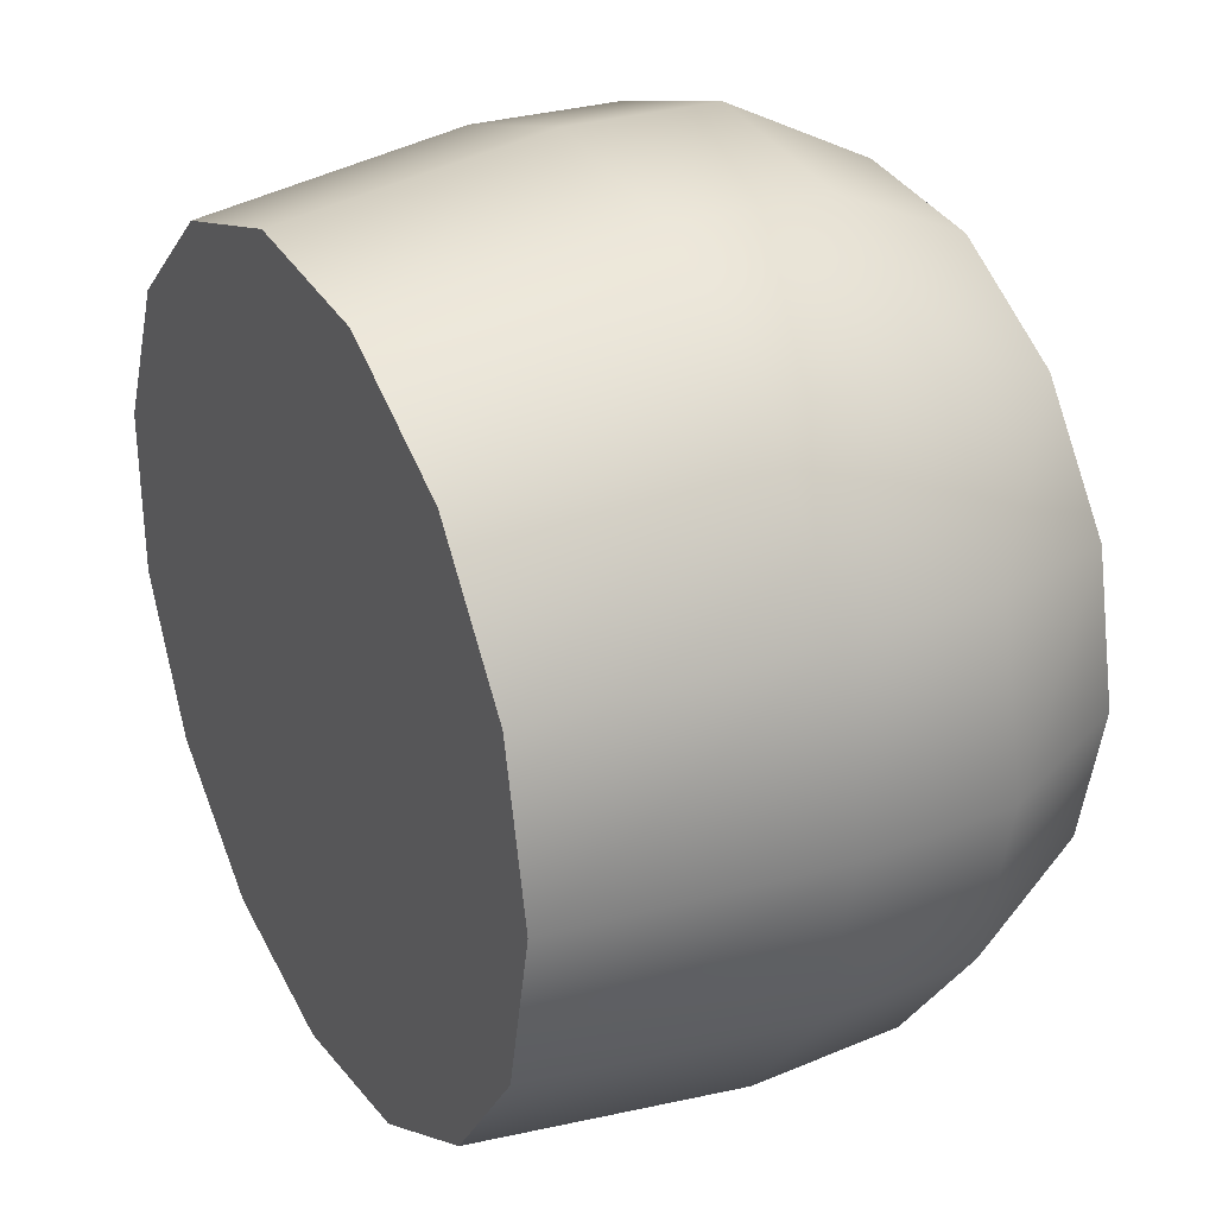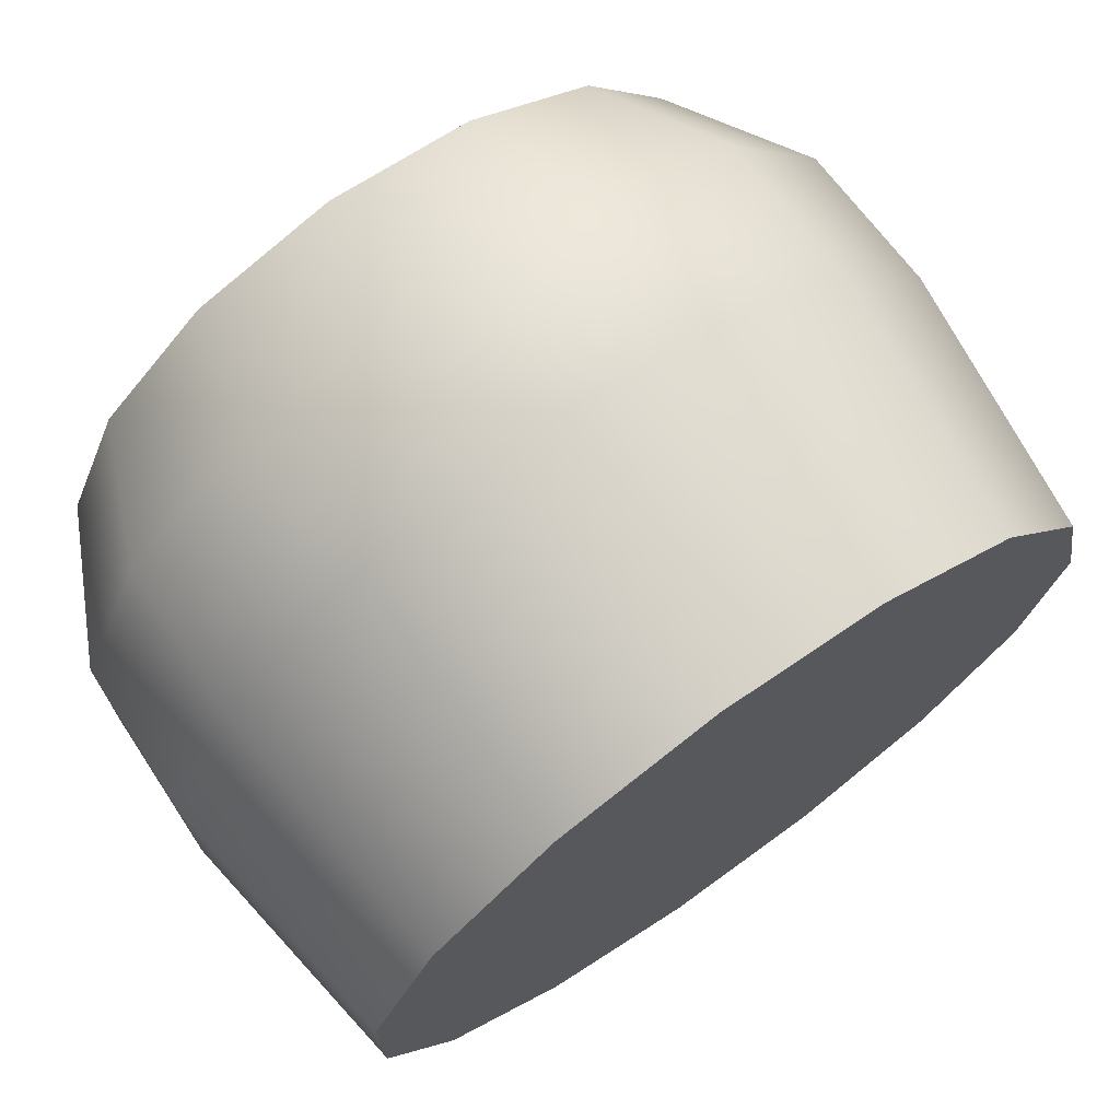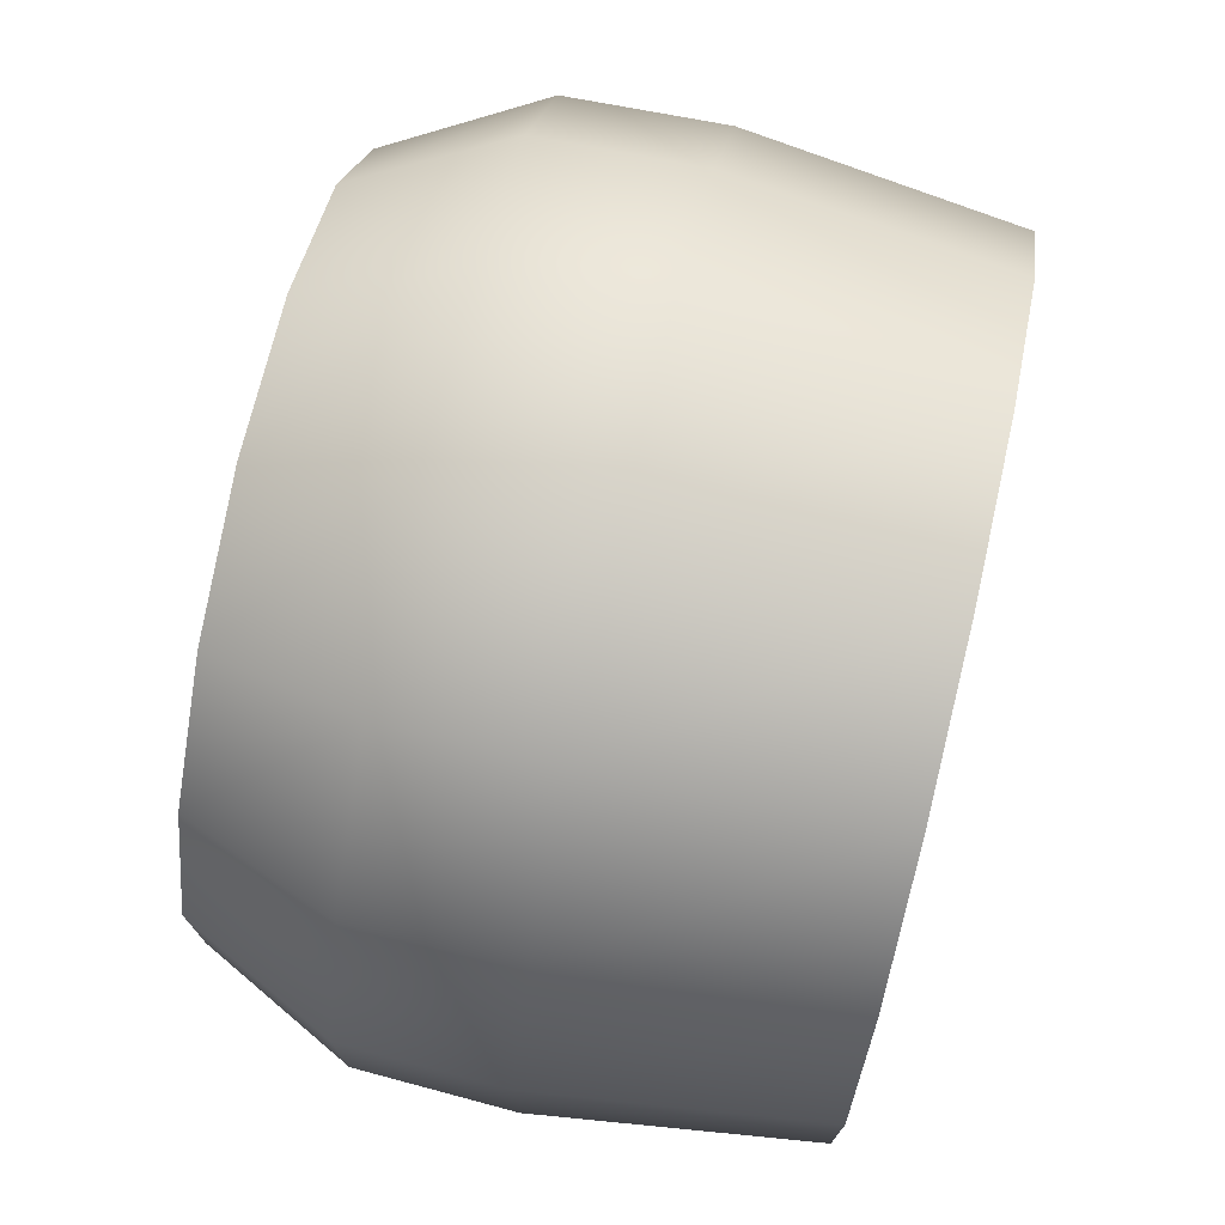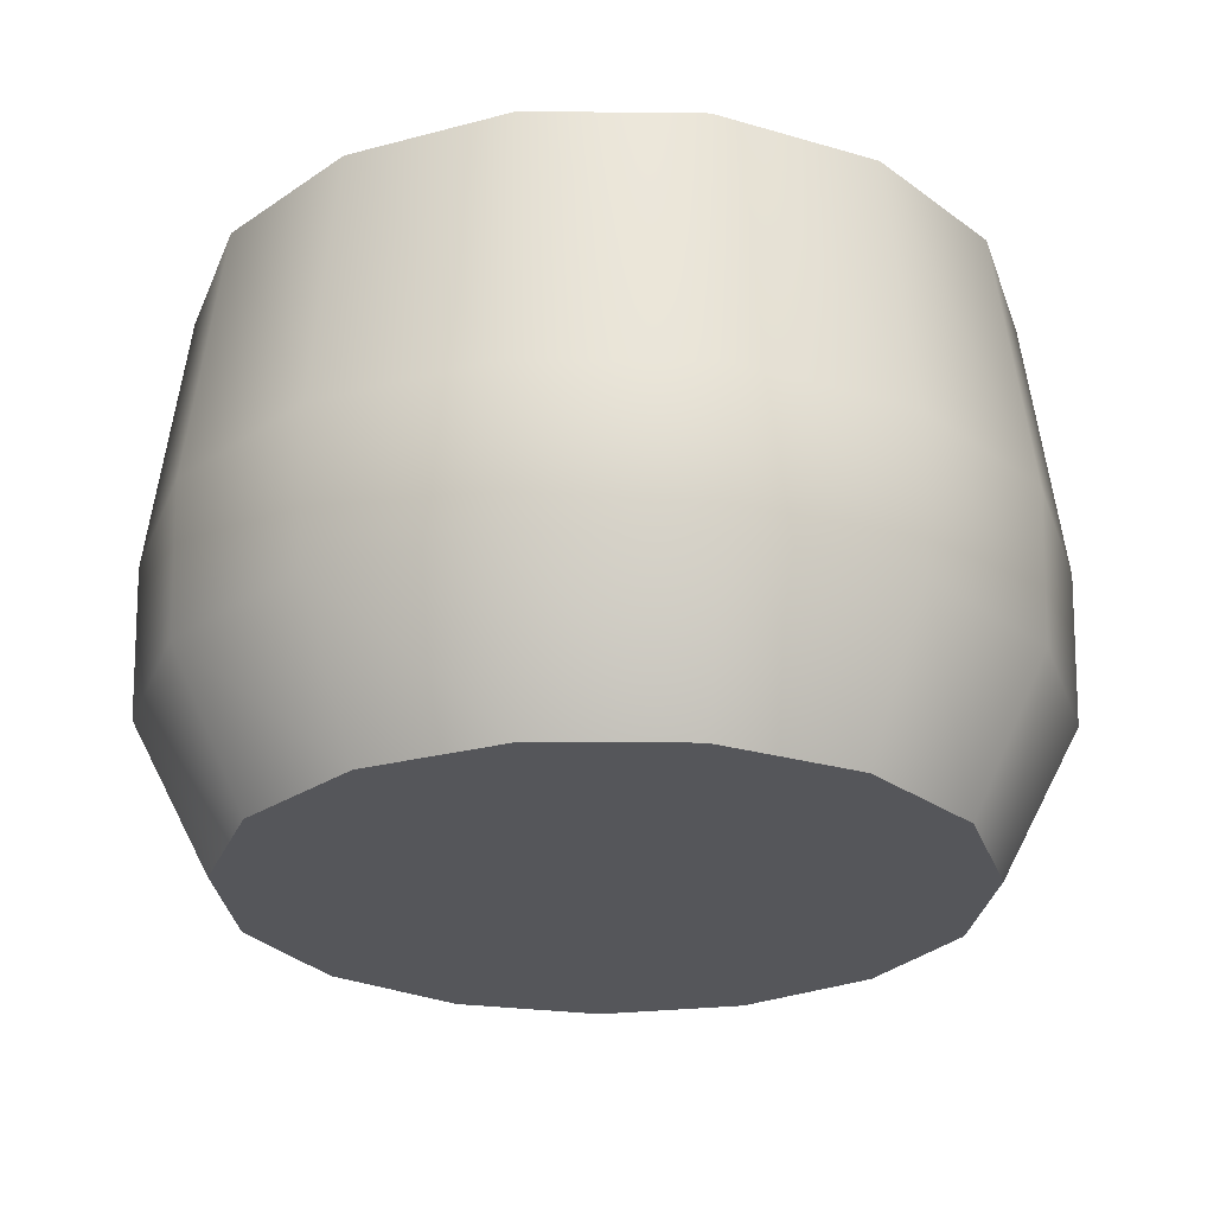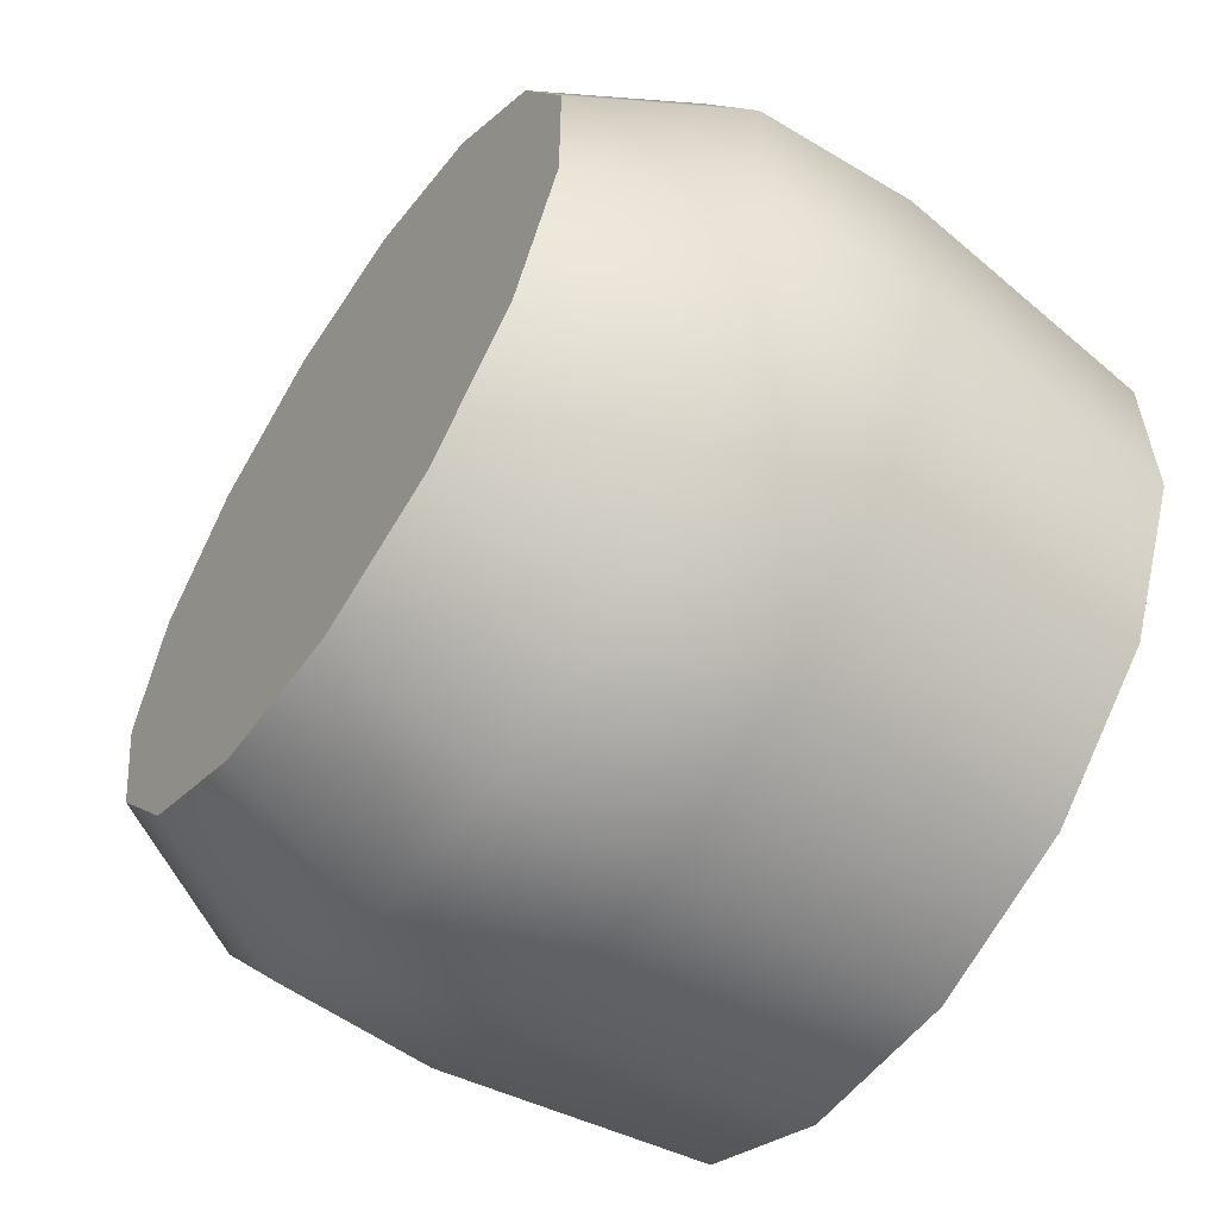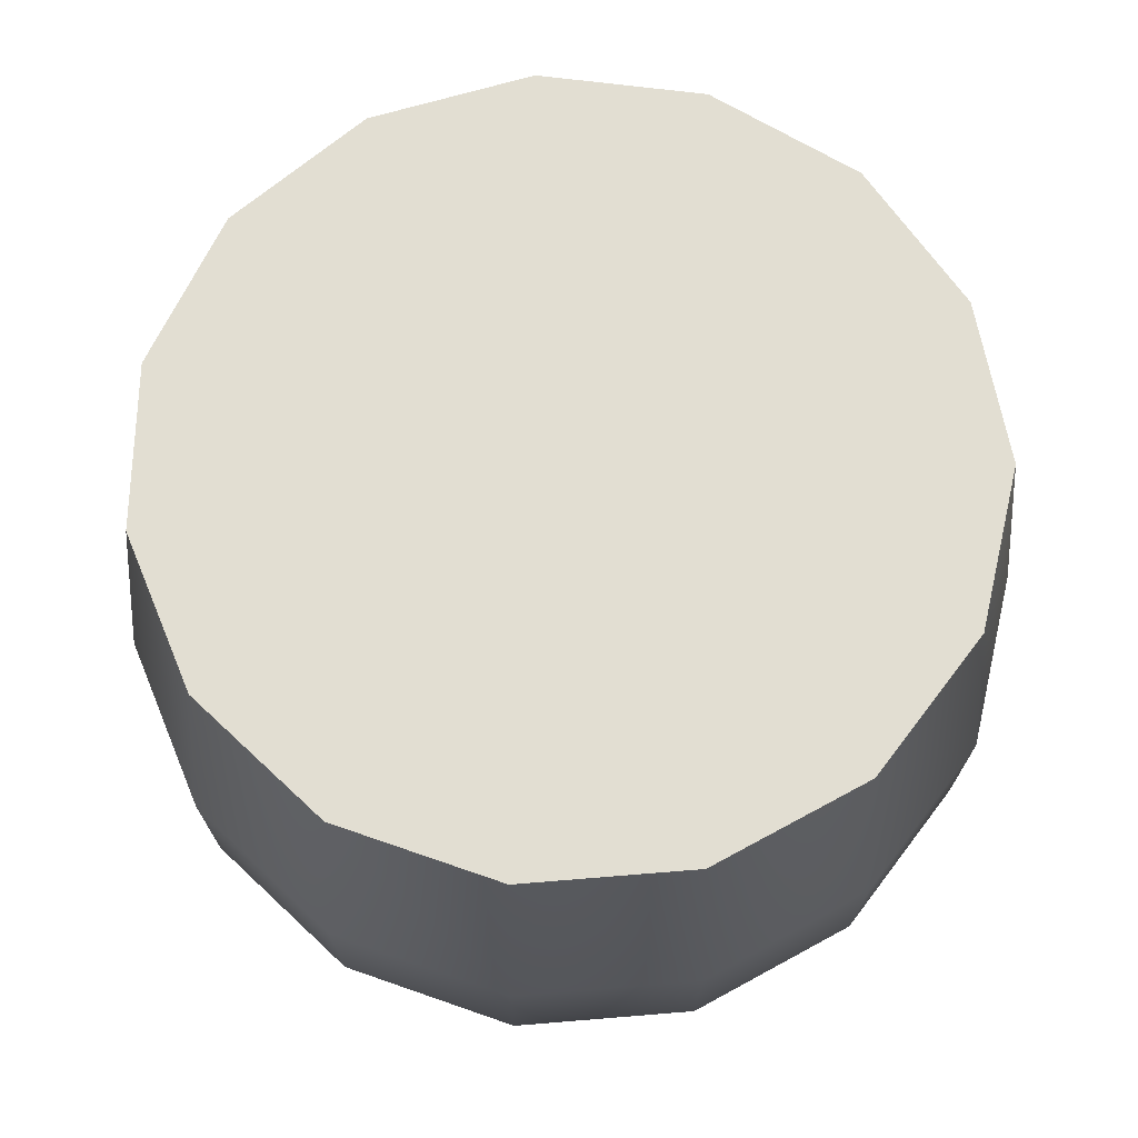
<metadata>
{"format":"obj","ext":"obj","renderer":"f3d","projection":"perspective","resolution":1024,"background":"white","views":[{"elev":30.3,"azim":61.4,"up":"+Y"},{"elev":71.7,"azim":-35.3,"up":"+Y"},{"elev":74.7,"azim":-77.1,"up":"+Y"},{"elev":-25.9,"azim":77.0,"up":"+Z"},{"elev":-58.2,"azim":-124.0,"up":"+Y"},{"elev":67.8,"azim":-94.7,"up":"+Z"}]}
</metadata>
<code>
g default
v 4.47 1.99 1.669
v 3.274 3.635 1.669
v 1.512 4.653 1.669
v -0.5107 4.865 1.669
v -2.445 4.237 1.669
v -3.957 2.875 1.669
v -4.784 1.017 1.669
v -4.784 -1.017 1.669
v -3.957 -2.875 1.669
v -2.445 -4.237 1.669
v -0.5107 -4.865 1.669
v 1.512 -4.653 1.669
v 3.274 -3.635 1.669
v 4.47 -1.99 1.669
v 4.893 0 1.669
v 4.524 2.014 3.41
v 3.314 3.68 3.41
v 1.53 4.71 3.41
v -0.5176 4.925 3.41
v -2.476 4.289 3.41
v -4.006 2.911 3.41
v -4.844 1.03 3.41
v -4.844 -1.03 3.41
v -4.006 -2.911 3.41
v -2.476 -4.289 3.41
v -0.5176 -4.925 3.41
v 1.53 -4.71 3.41
v 3.314 -3.68 3.41
v 4.524 -2.014 3.41
v 4.952 0 3.41
v 3.673 1.635 0
v 2.69 2.987 0
v 0 0 0
v 1.243 3.823 0
v -0.4196 3.998 0
v -2.009 3.481 0
v -3.252 2.363 0
v -3.931 0.8358 0
v -3.931 -0.8358 0
v -3.252 -2.363 0
v -2.009 -3.481 0
v -0.4196 -3.998 0
v 1.243 -3.823 0
v 2.69 -2.987 0
v 3.673 -1.635 0
v 4.02 0 0
v 3.052 3.39 6.445
v 4.167 1.855 6.445
v 1.41 4.339 6.445
v -0.4768 4.537 6.445
v -2.281 3.951 6.445
v -3.691 2.681 6.445
v -4.462 0.9485 6.445
v -4.462 -0.9485 6.445
v -3.691 -2.681 6.445
v -2.281 -3.951 6.445
v -0.4768 -4.537 6.445
v 1.41 -4.339 6.445
v 3.052 -3.39 6.445
v 4.167 -1.855 6.445
v 4.562 0 6.445
g bottle_cola_plastic1_Physx_1
f 1 2 16
f 16 2 17
f 2 3 17
f 17 3 18
f 3 4 18
f 18 4 19
f 4 5 19
f 19 5 20
f 5 6 20
f 20 6 21
f 6 7 21
f 21 7 22
f 7 8 22
f 22 8 23
f 8 9 23
f 23 9 24
f 9 10 24
f 24 10 25
f 10 11 25
f 25 11 26
f 11 12 26
f 26 12 27
f 12 13 27
f 27 13 28
f 13 14 28
f 28 14 29
f 14 15 29
f 29 15 30
f 15 1 30
f 30 1 16
f 32 31 33
f 34 32 33
f 35 34 33
f 36 35 33
f 37 36 33
f 38 37 33
f 39 38 33
f 40 39 33
f 41 40 33
f 42 41 33
f 43 42 33
f 44 43 33
f 45 44 33
f 46 45 33
f 31 46 33
f 2 1 32
f 32 1 31
f 3 2 34
f 34 2 32
f 4 3 35
f 35 3 34
f 5 4 36
f 36 4 35
f 6 5 37
f 37 5 36
f 7 6 38
f 38 6 37
f 8 7 39
f 39 7 38
f 9 8 40
f 40 8 39
f 10 9 41
f 41 9 40
f 11 10 42
f 42 10 41
f 12 11 43
f 43 11 42
f 13 12 44
f 44 12 43
f 14 13 45
f 45 13 44
f 15 14 46
f 46 14 45
f 1 15 31
f 31 15 46
f 16 17 48
f 48 17 47
f 17 18 47
f 47 18 49
f 18 19 49
f 49 19 50
f 19 20 50
f 50 20 51
f 20 21 51
f 51 21 52
f 21 22 52
f 52 22 53
f 22 23 53
f 53 23 54
f 23 24 54
f 54 24 55
f 24 25 55
f 55 25 56
f 25 26 56
f 56 26 57
f 26 27 57
f 57 27 58
f 27 28 58
f 58 28 59
f 28 29 59
f 59 29 60
f 29 30 60
f 60 30 61
f 30 16 61
f 61 16 48
f 47 49 48
f 49 50 48
f 50 51 48
f 51 52 48
f 52 53 48
f 53 54 48
f 54 55 48
f 55 56 48
f 56 57 48
f 57 58 48
f 58 59 48
f 59 60 48
f 60 61 48

</code>
